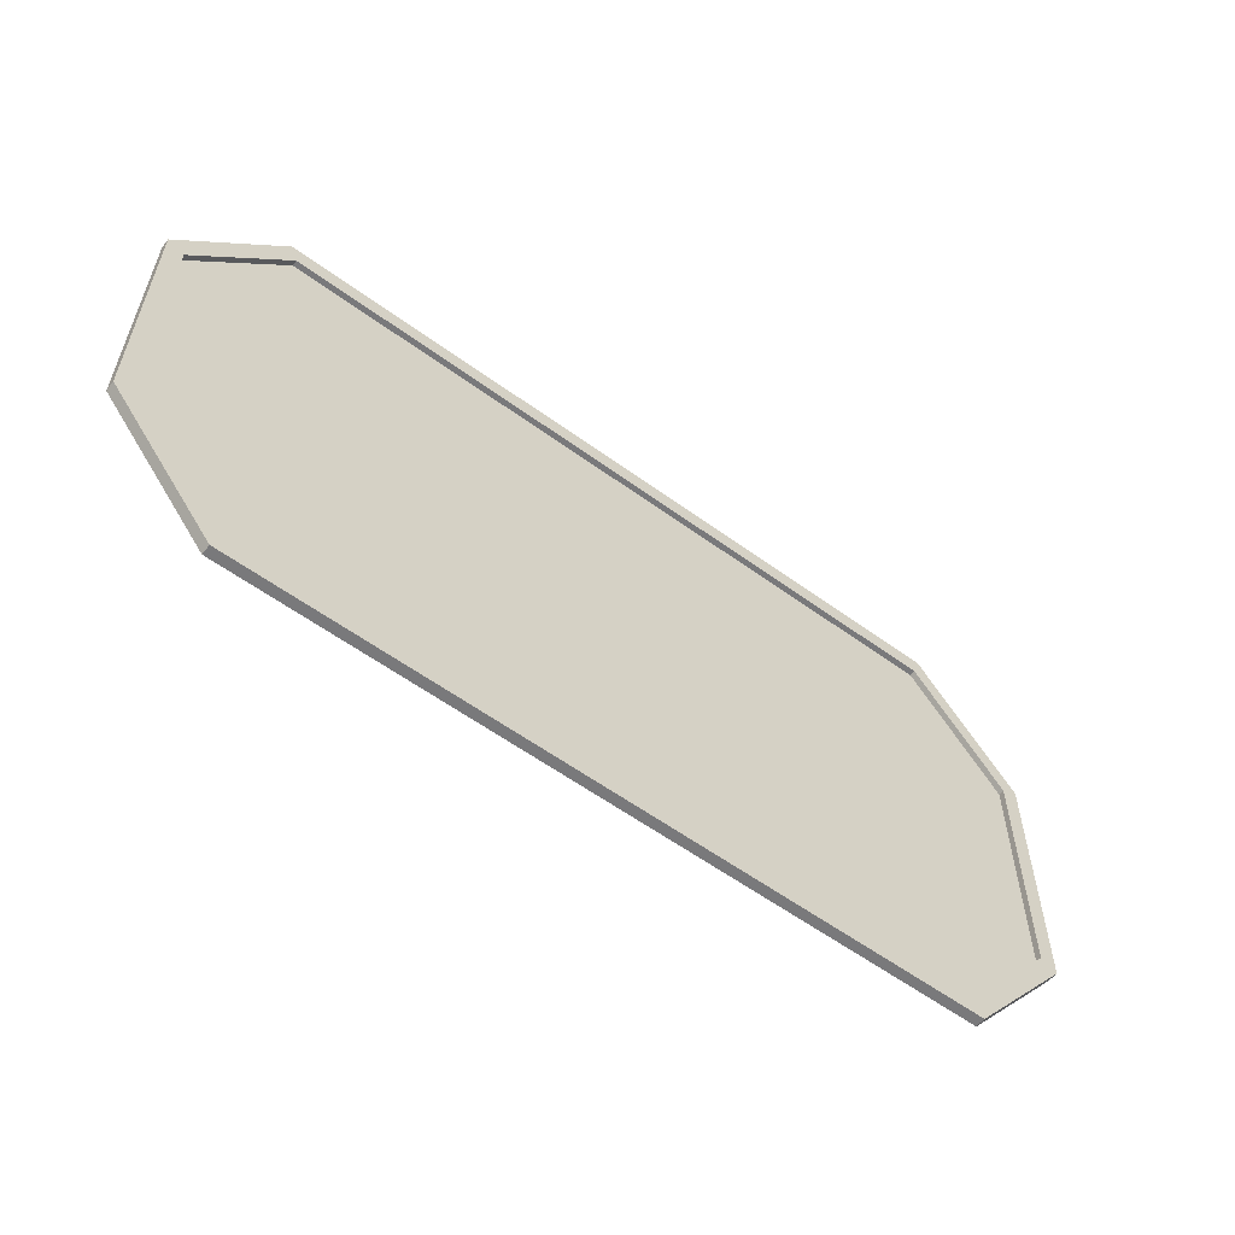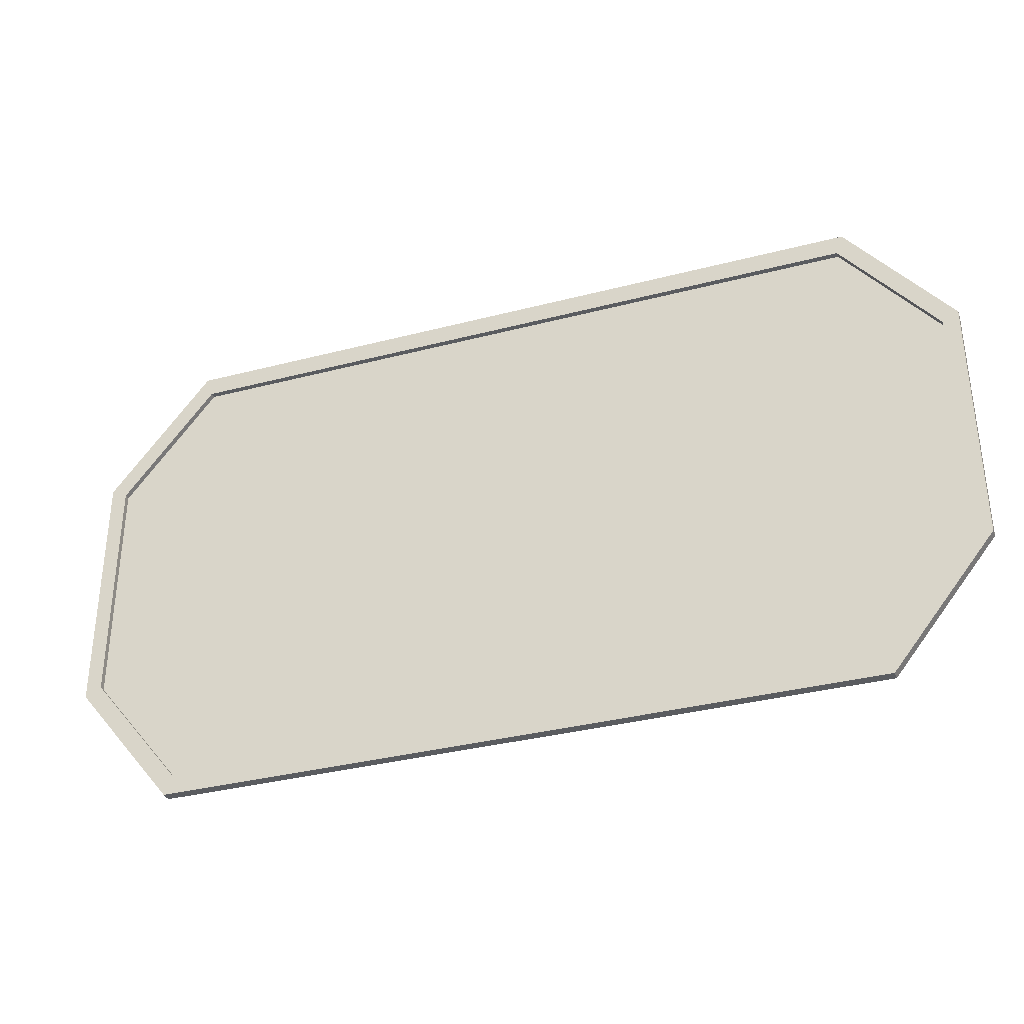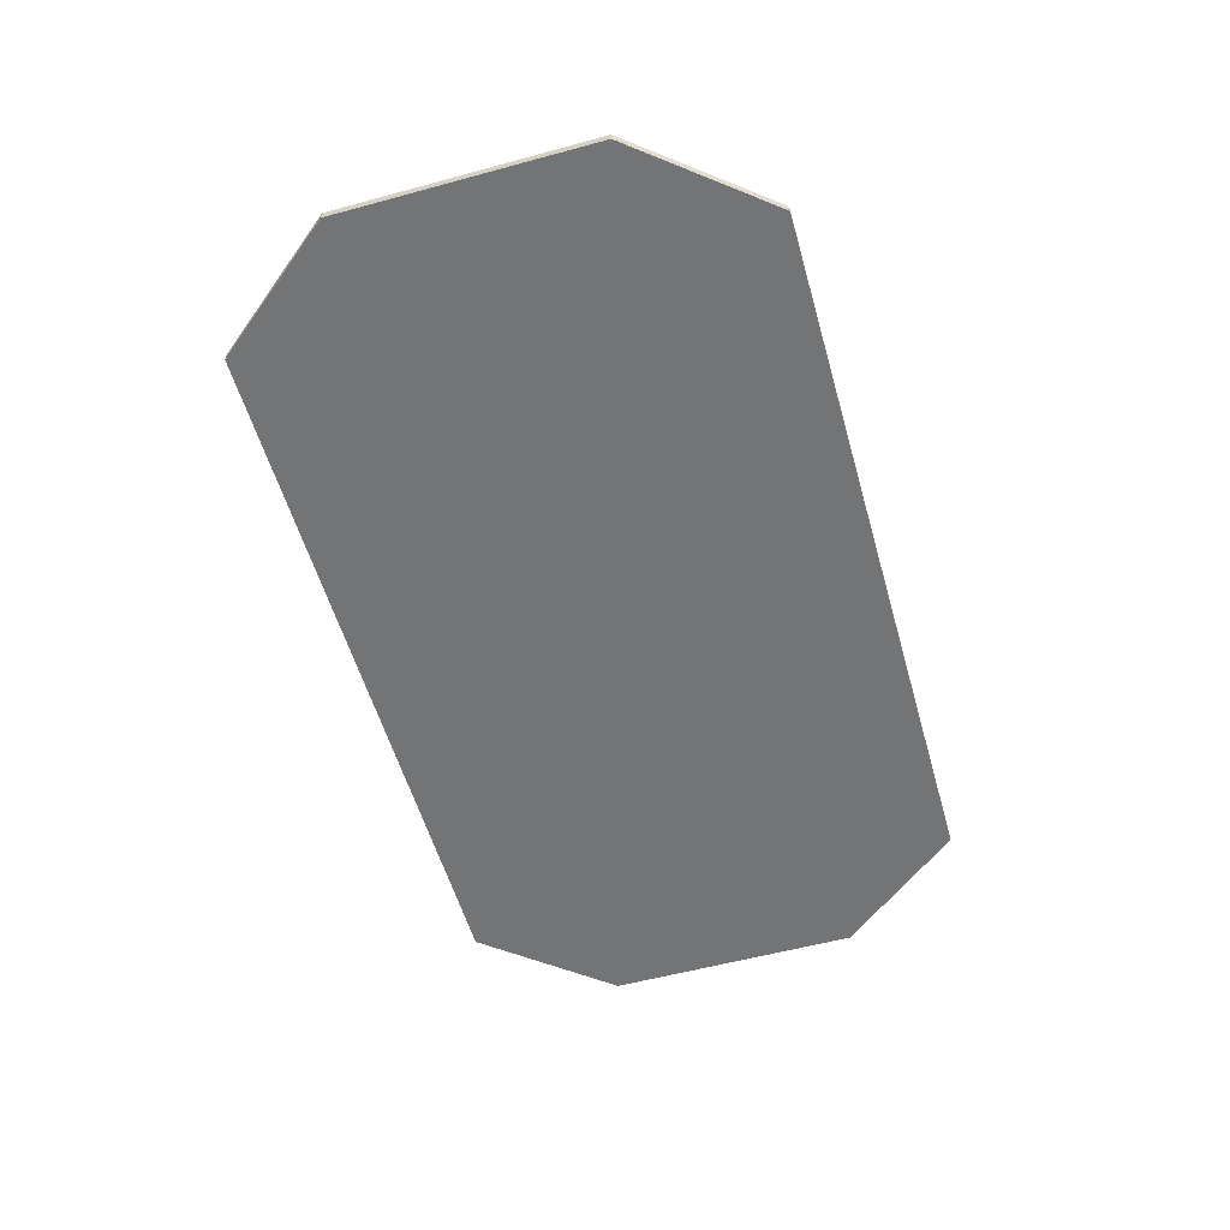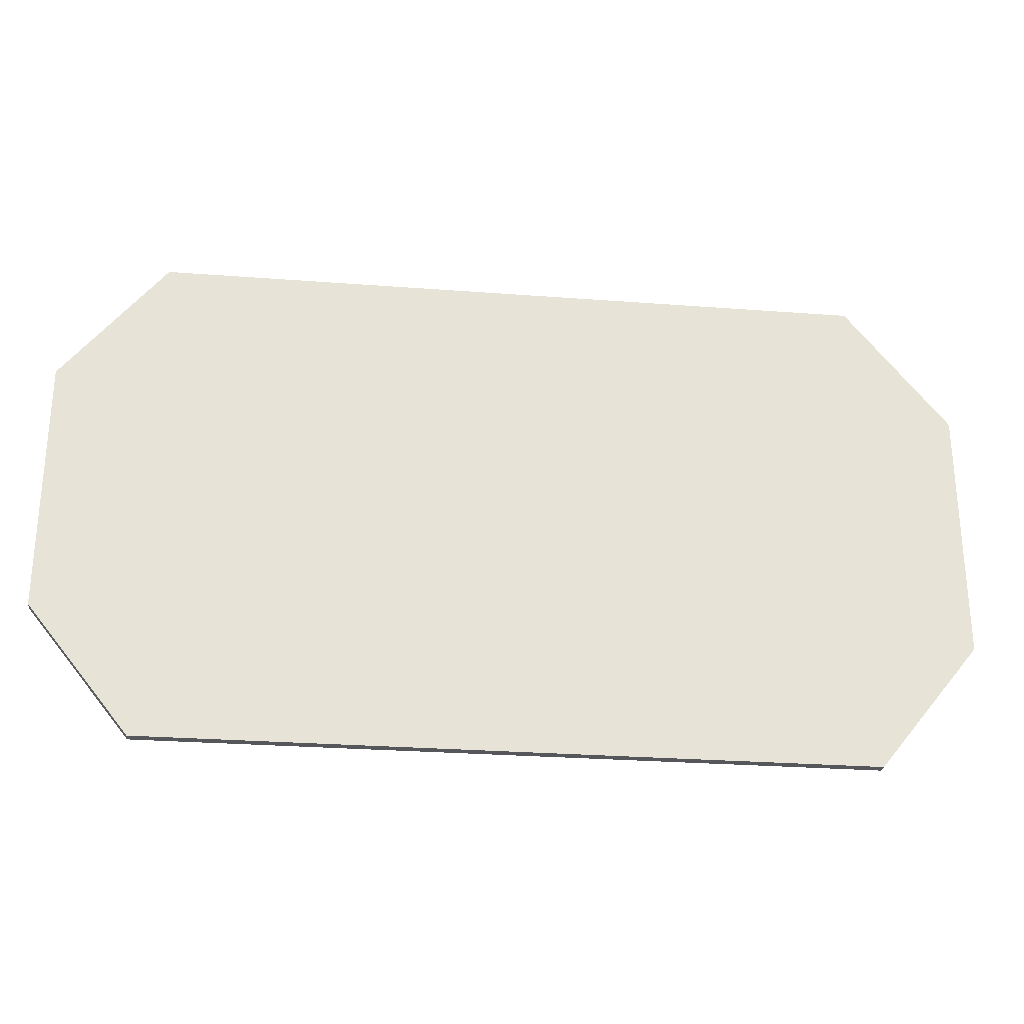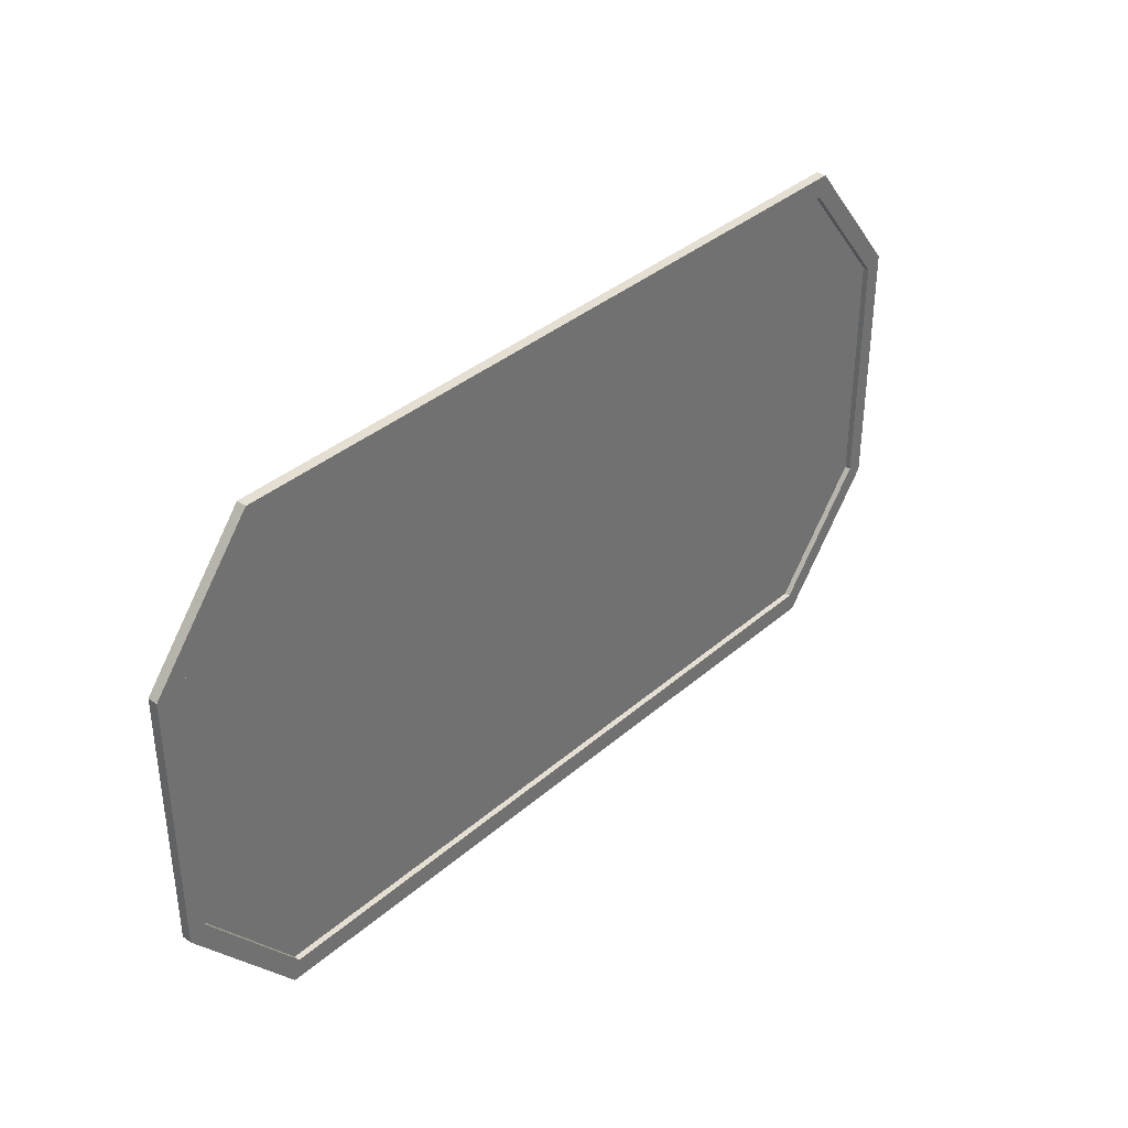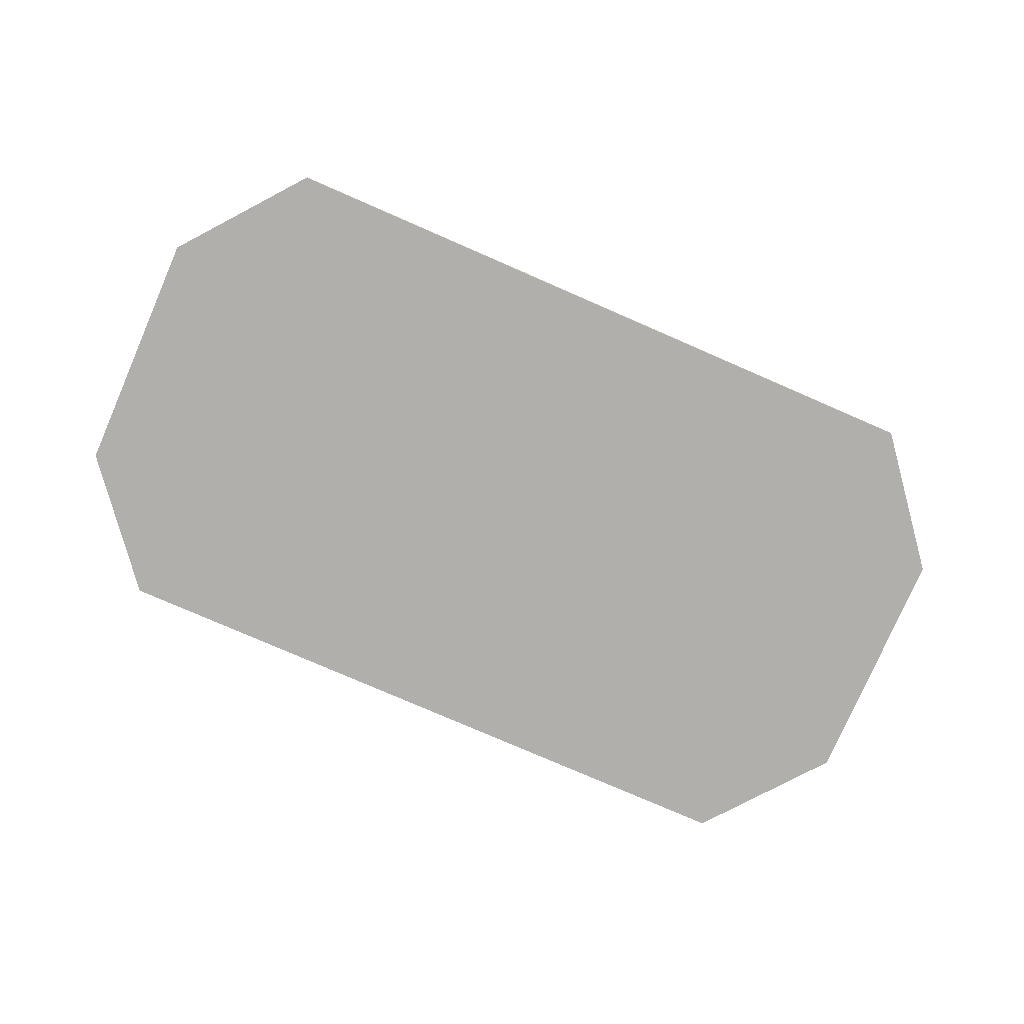
<metadata>
{"format":"obj","ext":"obj","renderer":"f3d","projection":"perspective","resolution":1024,"background":"white","views":[{"elev":-57.9,"azim":-37.1,"up":"+Y"},{"elev":-34.4,"azim":19.4,"up":"+Y"},{"elev":-56.2,"azim":105.9,"up":"+Z"},{"elev":-27.3,"azim":173.3,"up":"+Y"},{"elev":36.9,"azim":-47.9,"up":"+Y"},{"elev":-78.1,"azim":156.5,"up":"+Z"}]}
</metadata>
<code>
g default
v -16.85 4.677 0.1793
v -13.09 9.354 0.1793
v -16.85 4.677 -0.1793
v -13.09 9.354 -0.1793
v 13.09 9.354 0.1793
v 16.85 4.677 0.1793
v 16.85 4.677 -0.1793
v 13.09 9.354 -0.1793
v -13.09 -9.354 0.1793
v -16.85 -4.677 0.1793
v -16.85 -4.677 -0.1793
v -13.09 -9.354 -0.1793
v 16.85 -4.677 0.1793
v 13.09 -9.354 0.1793
v 13.09 -9.354 -0.1793
v 16.85 -4.677 -0.1793
v -12.84 -8.608 0.1793
v -16.25 -4.368 0.1793
v 12.84 -8.608 0.1793
v 16.25 -4.368 0.1793
v 16.25 4.368 0.1793
v 12.84 8.608 0.1793
v -12.84 8.608 0.1793
v -16.25 4.368 0.1793
v -12.84 -8.608 -0.03234
v -16.25 -4.368 -0.03234
v 12.84 -8.608 -0.03234
v 16.25 -4.368 -0.03234
v 16.25 4.368 -0.03234
v 12.84 8.608 -0.03234
v -12.84 8.608 -0.03234
v -16.25 4.368 -0.03234
g pCube1
f 4 2 5 8
f 9 12 15 14
f 13 16 7 6
f 11 10 1 3
f 3 4 8 7 16 15 12 11
f 26 25 27 28 29 30 31 32
f 1 2 4 3
f 5 6 7 8
f 9 10 11 12
f 13 14 15 16
f 10 9 17 18
f 9 14 19 17
f 14 13 20 19
f 13 6 21 20
f 6 5 22 21
f 5 2 23 22
f 2 1 24 23
f 1 10 18 24
f 18 17 25 26
f 17 19 27 25
f 19 20 28 27
f 20 21 29 28
f 21 22 30 29
f 22 23 31 30
f 23 24 32 31
f 24 18 26 32

</code>
